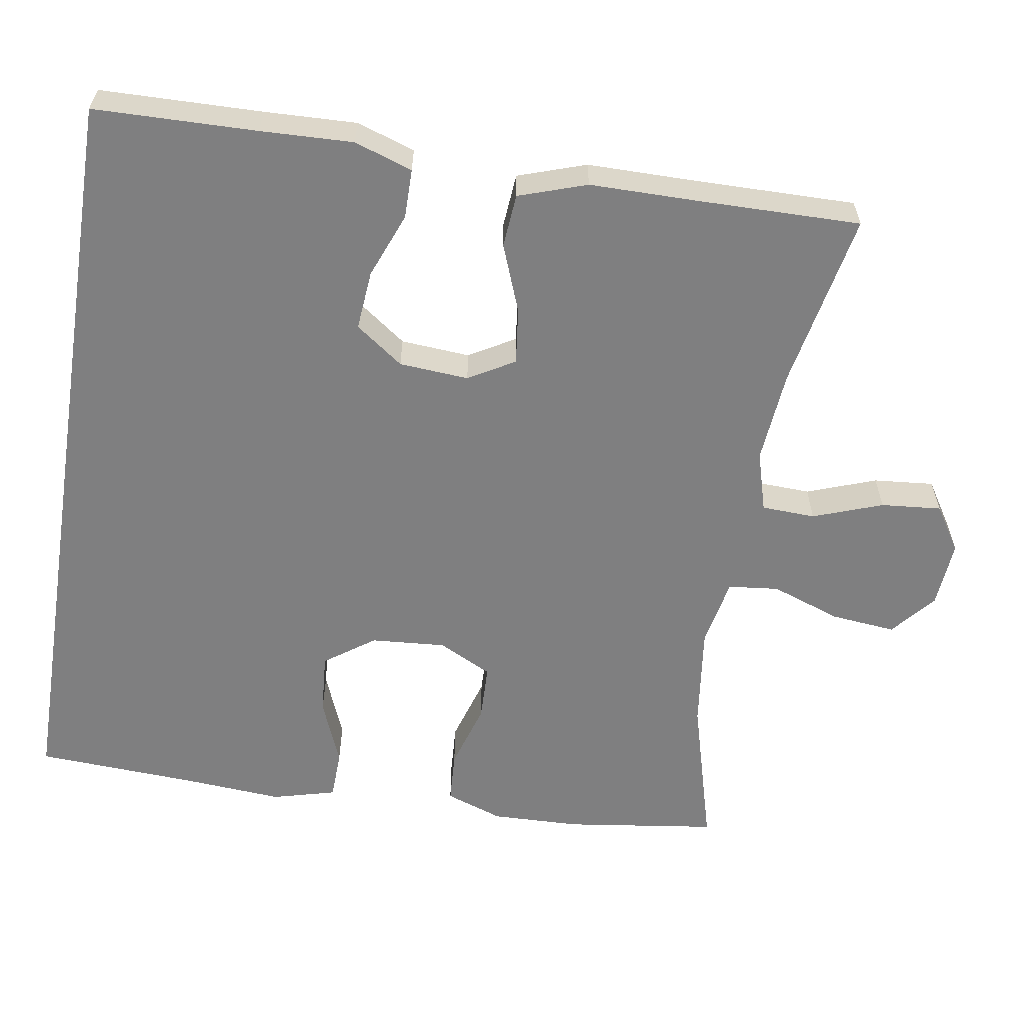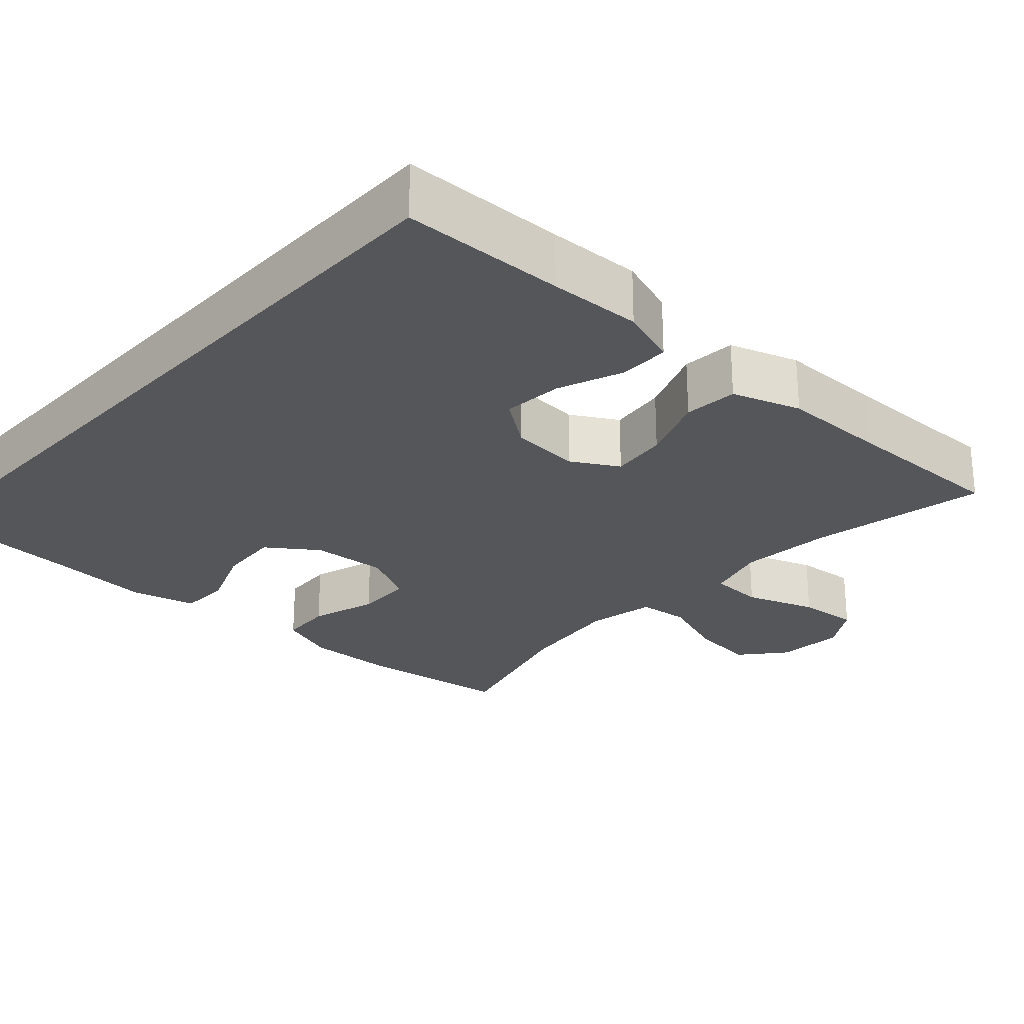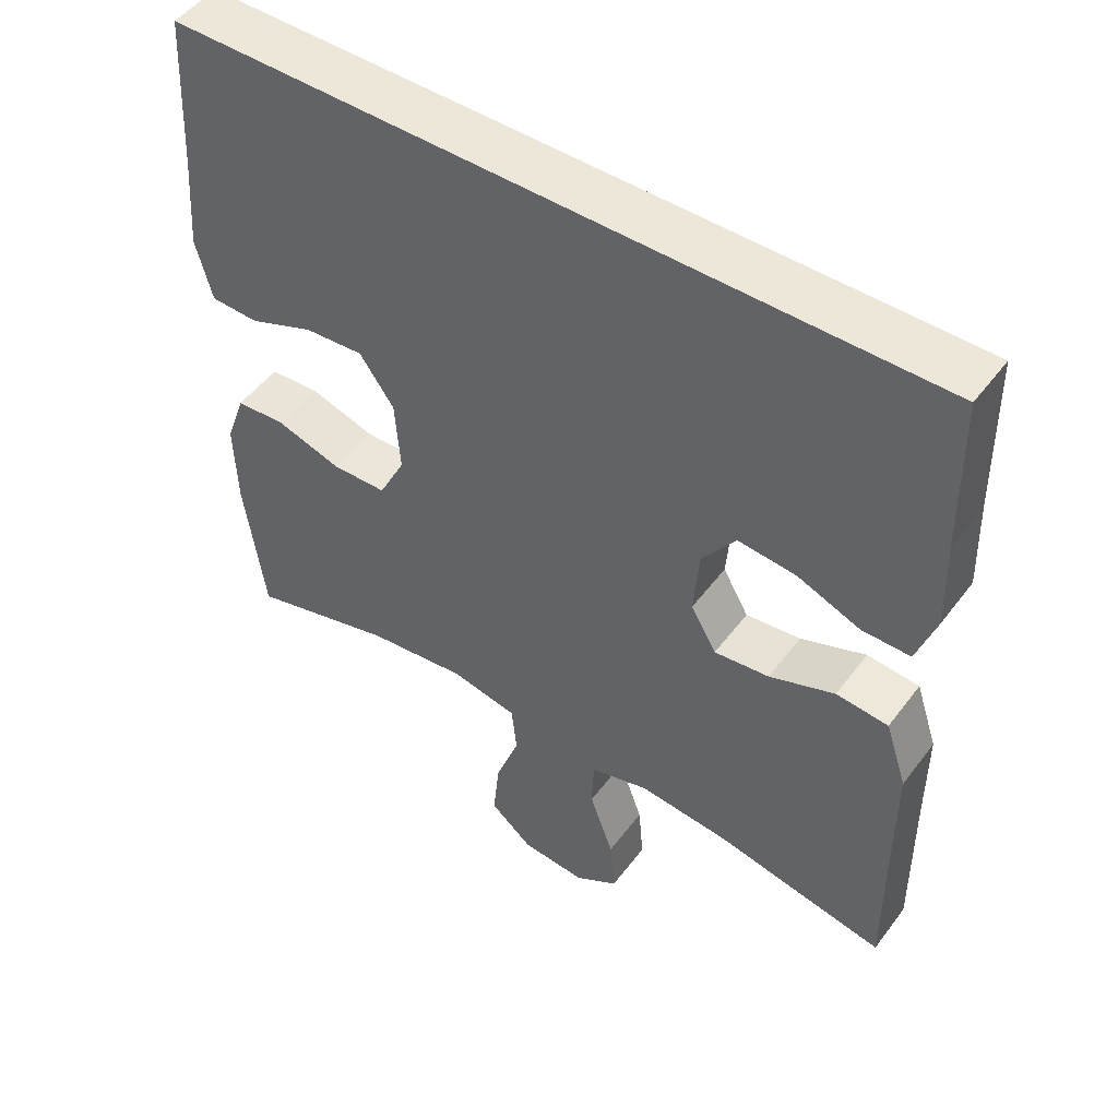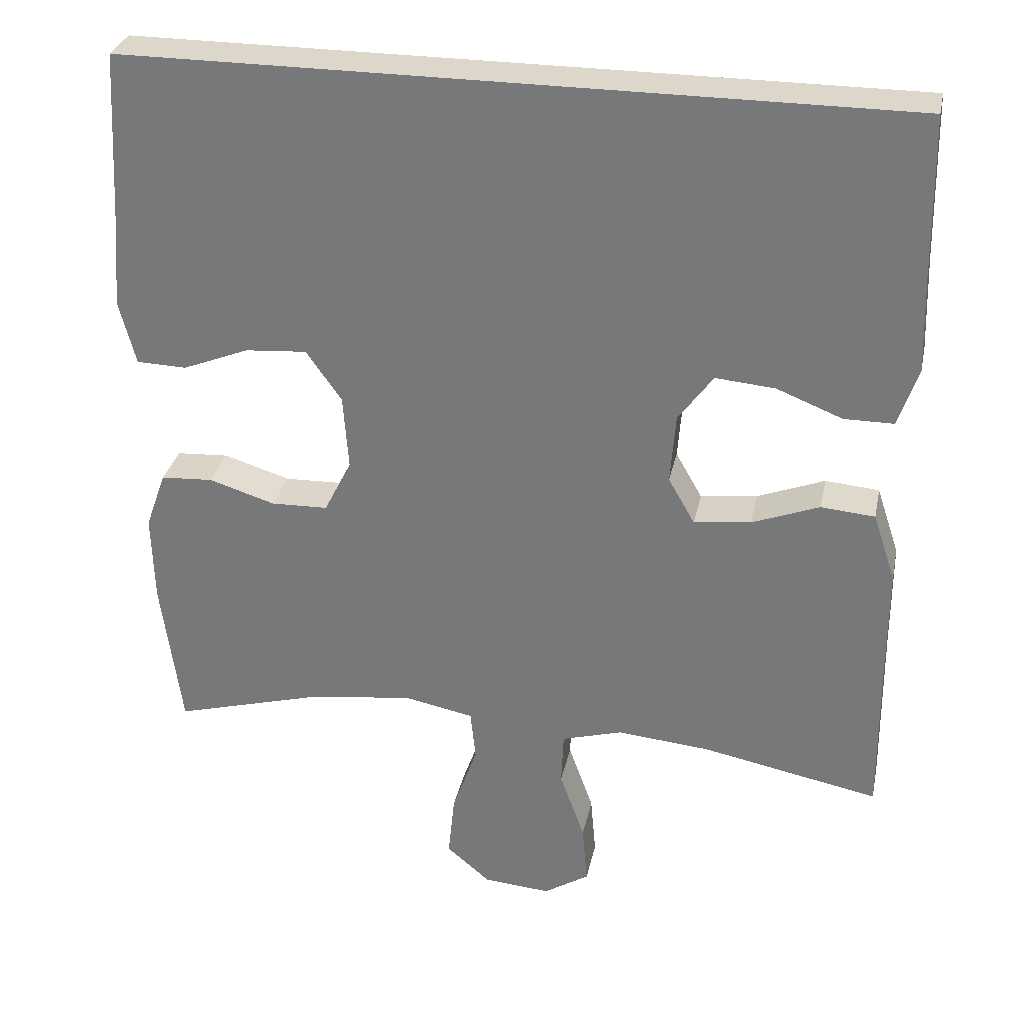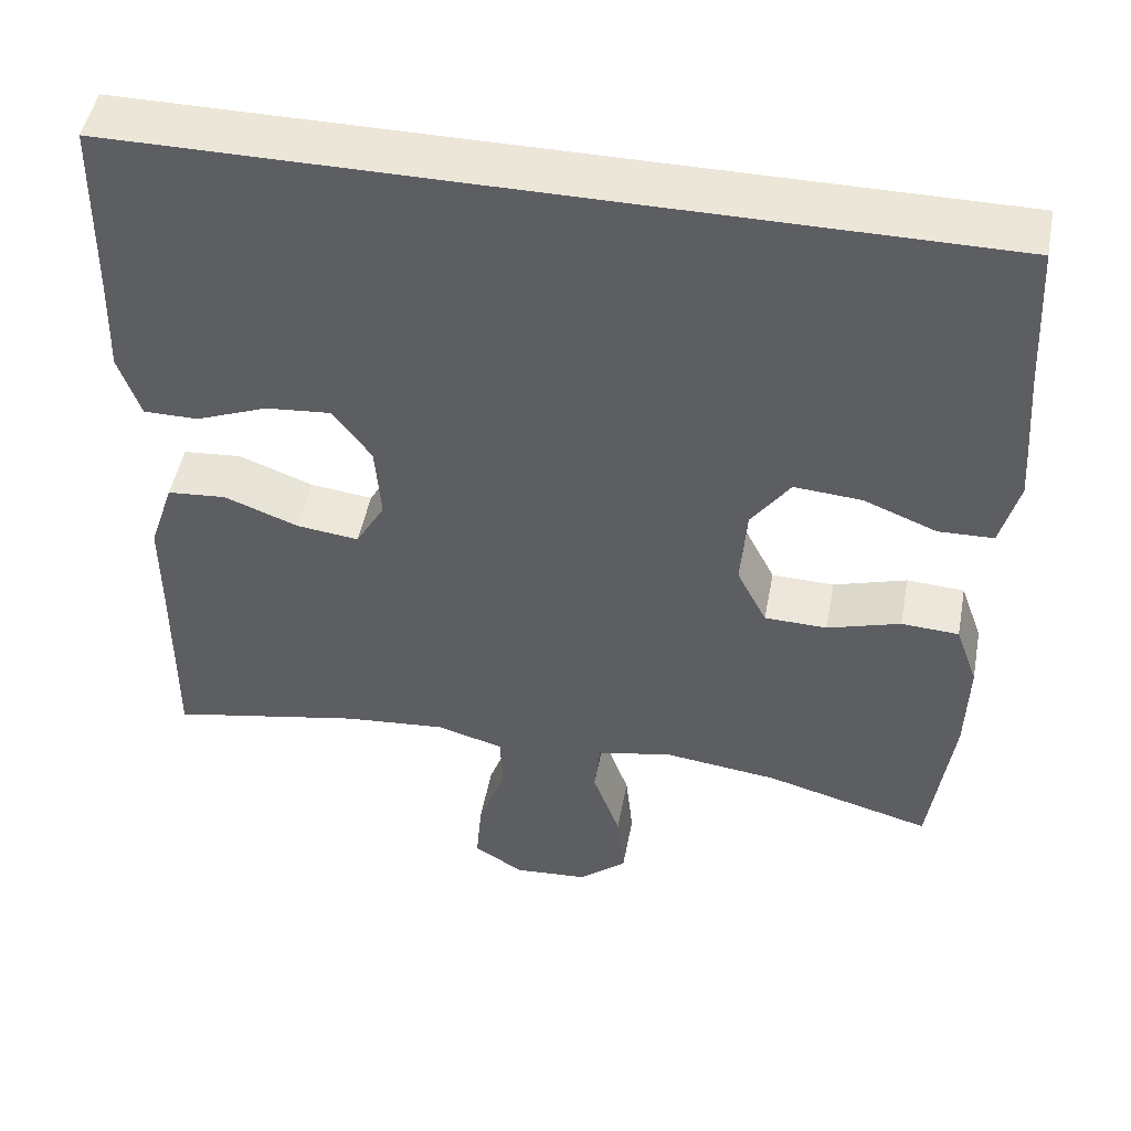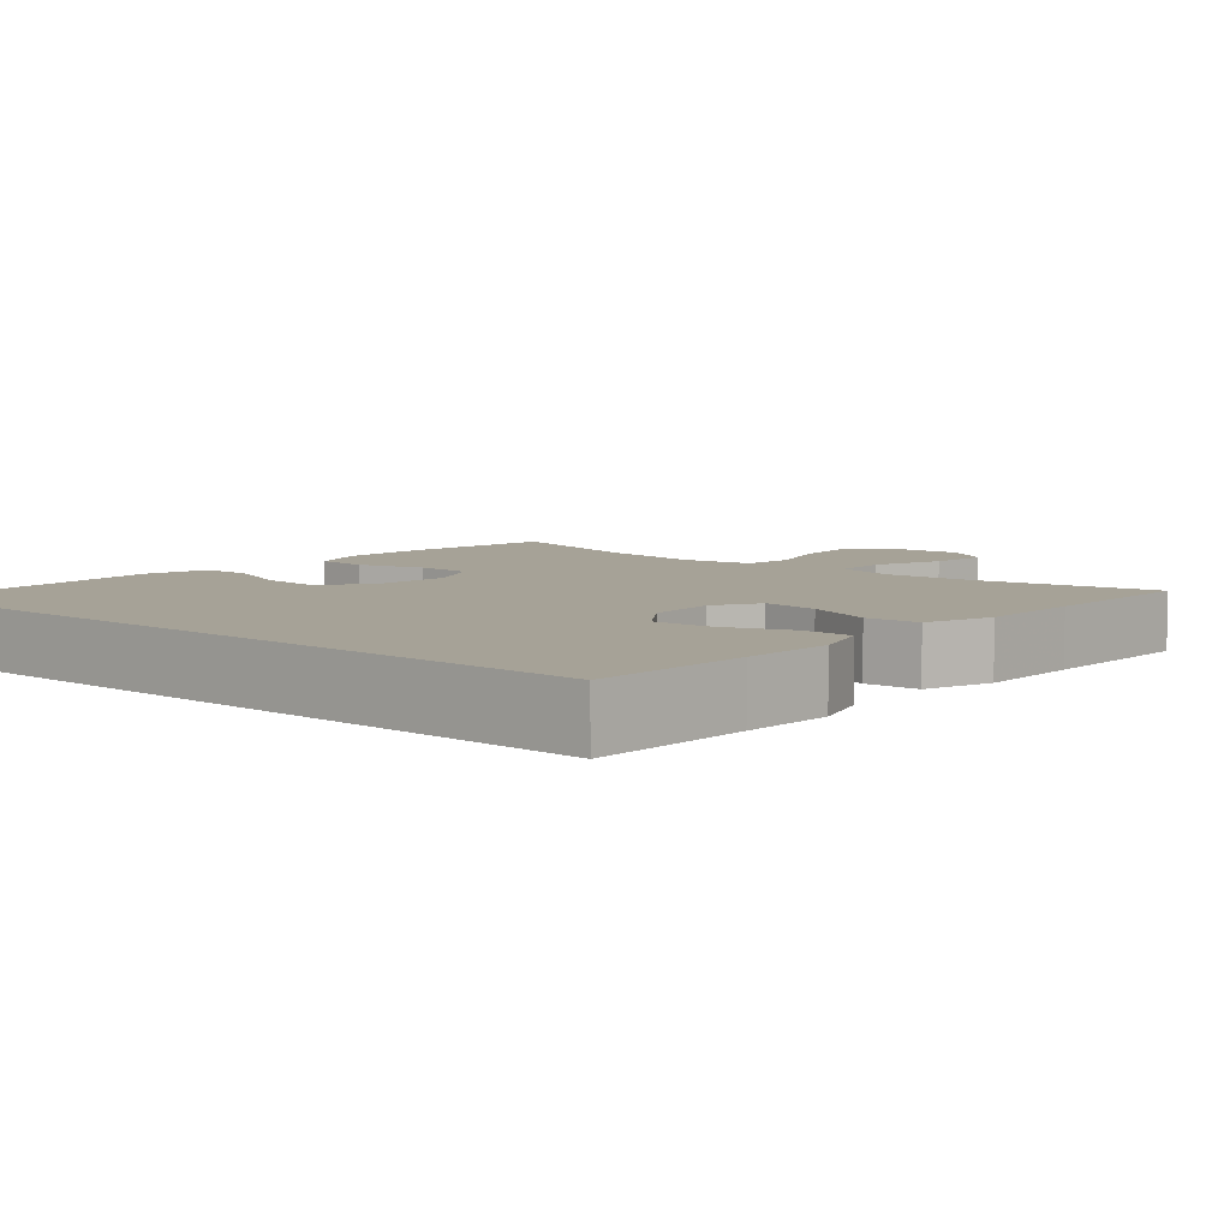
<metadata>
{"format":"obj","ext":"obj","renderer":"f3d","projection":"perspective","resolution":1024,"background":"white","views":[{"elev":-59.8,"azim":81.0,"up":"+Y"},{"elev":-25.9,"azim":47.7,"up":"+Y"},{"elev":49.7,"azim":35.4,"up":"+Z"},{"elev":30.6,"azim":11.7,"up":"+Z"},{"elev":48.8,"azim":-169.3,"up":"+Z"},{"elev":6.5,"azim":41.3,"up":"+Y"}]}
</metadata>
<code>
v -0.5 0.07 -0.5
v -0.527 0.07 -0.299
v -0.53 0.07 -0.182
v -0.503 0.07 -0.106
v -0.434 0.07 -0.102
v -0.346 0.07 -0.129
v -0.271 0.07 -0.127
v -0.235 0.07 -0.056
v -0.242 0.07 0.043
v -0.289 0.07 0.109
v -0.37 0.07 0.103
v -0.458 0.07 0.068
v -0.524 0.07 0.07
v -0.546 0.07 0.154
v -0.536 0.07 0.285
v -0.524 0.07 0.5
v 0.5 0.07 0.5
v 0.504 0.07 0.285
v 0.508 0.07 0.163
v 0.482 0.07 0.086
v 0.416 0.07 0.086
v 0.33 0.07 0.12
v 0.251 0.07 0.127
v 0.205 0.07 0.064
v 0.198 0.07 -0.028
v 0.233 0.07 -0.089
v 0.308 0.07 -0.08
v 0.397 0.07 -0.046
v 0.468 0.07 -0.052
v 0.498 0.07 -0.142
v 0.498 0.07 -0.281
v 0.5 0.07 -0.5
v 0.266 0.07 -0.454
v 0.143 0.07 -0.443
v 0.063 0.07 -0.466
v 0.06 0.07 -0.537
v 0.093 0.07 -0.629
v 0.1 0.07 -0.709
v 0.04 0.07 -0.747
v -0.049 0.07 -0.74
v -0.107 0.07 -0.691
v -0.098 0.07 -0.605
v -0.065 0.07 -0.513
v -0.072 0.07 -0.446
v -0.163 0.07 -0.428
v -0.3 0.07 -0.445
v -0.5 0 -0.5
v -0.527 0 -0.299
v -0.53 0 -0.182
v -0.503 0 -0.106
v -0.434 0 -0.102
v -0.346 0 -0.129
v -0.271 0 -0.127
v -0.235 0 -0.056
v -0.242 0 0.043
v -0.289 0 0.109
v -0.37 0 0.103
v -0.458 0 0.068
v -0.524 0 0.07
v -0.546 0 0.154
v -0.536 0 0.285
v -0.524 0 0.5
v 0.5 0 0.5
v 0.504 0 0.285
v 0.508 0 0.163
v 0.482 0 0.086
v 0.416 0 0.086
v 0.33 0 0.12
v 0.251 0 0.127
v 0.205 0 0.064
v 0.198 0 -0.028
v 0.233 0 -0.089
v 0.308 0 -0.08
v 0.397 0 -0.046
v 0.468 0 -0.052
v 0.498 0 -0.142
v 0.498 0 -0.281
v 0.5 0 -0.5
v 0.266 0 -0.454
v 0.143 0 -0.443
v 0.063 0 -0.466
v 0.06 0 -0.537
v 0.093 0 -0.629
v 0.1 0 -0.709
v 0.04 0 -0.747
v -0.049 0 -0.74
v -0.107 0 -0.691
v -0.098 0 -0.605
v -0.065 0 -0.513
v -0.072 0 -0.446
v -0.163 0 -0.428
v -0.3 0 -0.445
f 41 42 43
f 40 41 43
f 39 40 43
f 38 39 43
f 37 38 43
f 36 37 43
f 35 36 43 44
f 34 35 44 45
f 31 32 33
f 31 33 34
f 30 31 34
f 29 30 34
f 28 29 34
f 27 28 34
f 26 27 34 45
f 20 21 22
f 19 20 22
f 18 19 22
f 18 22 23
f 17 18 23
f 16 17 23
f 15 16 23
f 13 14 15
f 12 13 15
f 11 12 15
f 10 11 15
f 10 15 23 24
f 4 5 6
f 3 4 6
f 2 3 6
f 1 2 6
f 46 1 6
f 46 6 7
f 46 7 8
f 45 46 8
f 26 45 8
f 25 26 8
f 9 10 24 25
f 8 9 25
f 89 88 87
f 89 87 86
f 89 86 85
f 89 85 84
f 89 84 83
f 89 83 82
f 90 89 82 81
f 91 90 81 80
f 79 78 77
f 80 79 77
f 80 77 76
f 80 76 75
f 80 75 74
f 80 74 73
f 91 80 73 72
f 68 67 66
f 68 66 65
f 68 65 64
f 69 68 64
f 69 64 63
f 69 63 62
f 69 62 61
f 61 60 59
f 61 59 58
f 61 58 57
f 61 57 56
f 70 69 61 56
f 52 51 50
f 52 50 49
f 52 49 48
f 52 48 47
f 52 47 92
f 53 52 92
f 54 53 92
f 54 92 91
f 54 91 72
f 54 72 71
f 71 70 56 55
f 71 55 54
f 1 47 48 2
f 2 48 49 3
f 3 49 50 4
f 4 50 51 5
f 5 51 52 6
f 6 52 53 7
f 7 53 54 8
f 8 54 55 9
f 9 55 56 10
f 10 56 57 11
f 11 57 58 12
f 12 58 59 13
f 13 59 60 14
f 14 60 61 15
f 15 61 62 16
f 16 62 63 17
f 17 63 64 18
f 18 64 65 19
f 19 65 66 20
f 20 66 67 21
f 21 67 68 22
f 22 68 69 23
f 23 69 70 24
f 24 70 71 25
f 25 71 72 26
f 26 72 73 27
f 27 73 74 28
f 28 74 75 29
f 29 75 76 30
f 30 76 77 31
f 31 77 78 32
f 32 78 79 33
f 33 79 80 34
f 34 80 81 35
f 35 81 82 36
f 36 82 83 37
f 37 83 84 38
f 38 84 85 39
f 39 85 86 40
f 40 86 87 41
f 41 87 88 42
f 42 88 89 43
f 43 89 90 44
f 44 90 91 45
f 45 91 92 46
f 46 92 47 1

</code>
